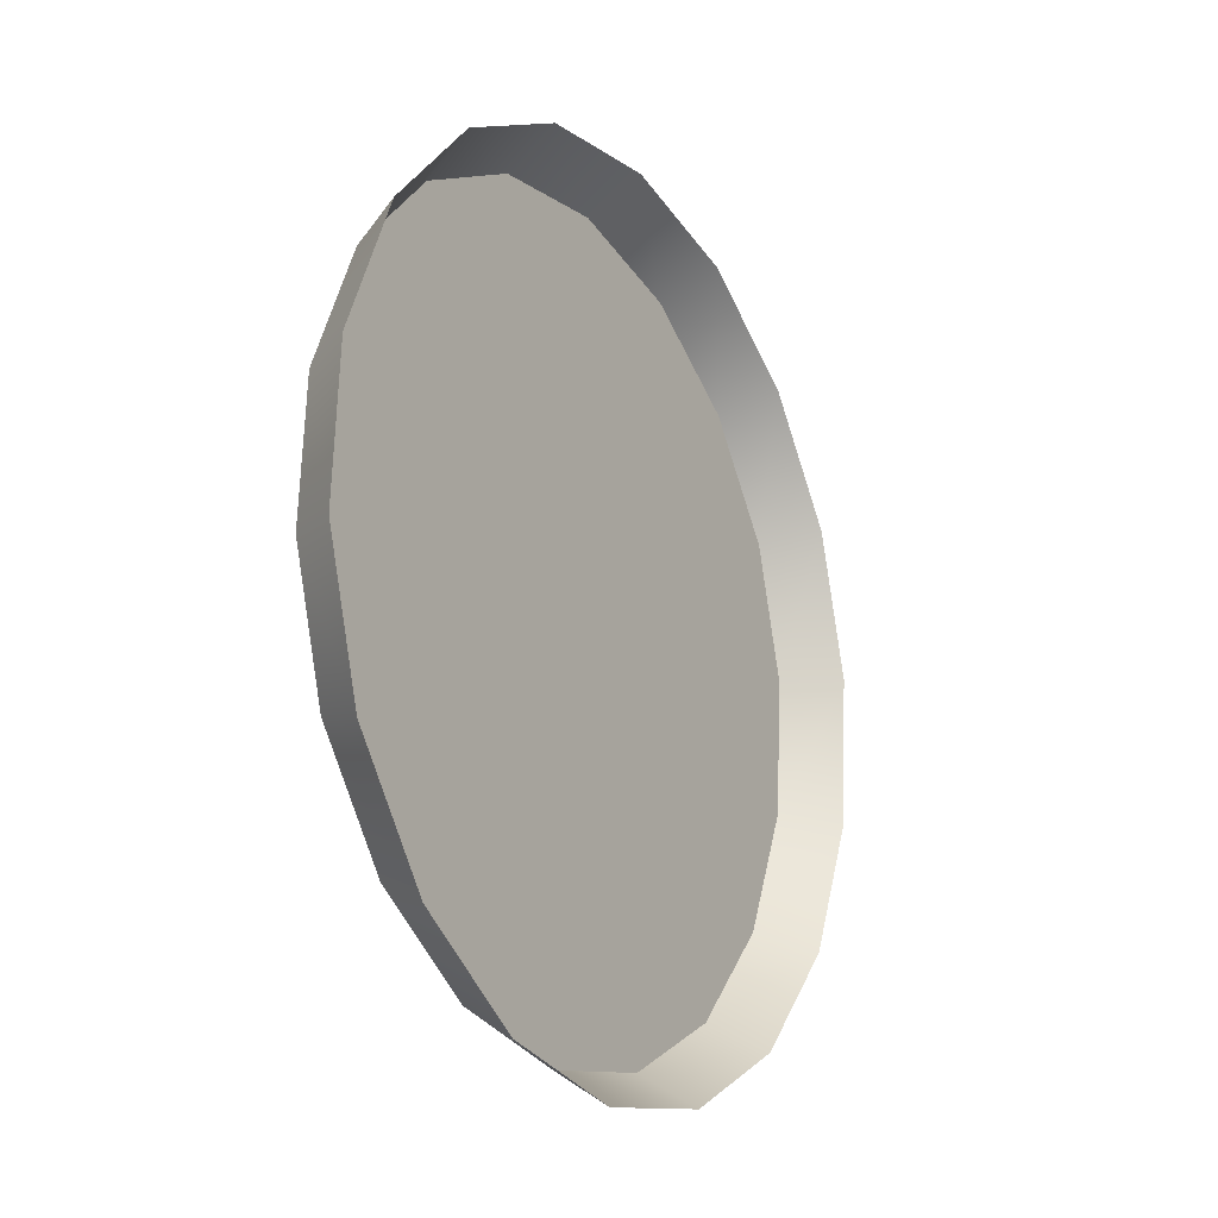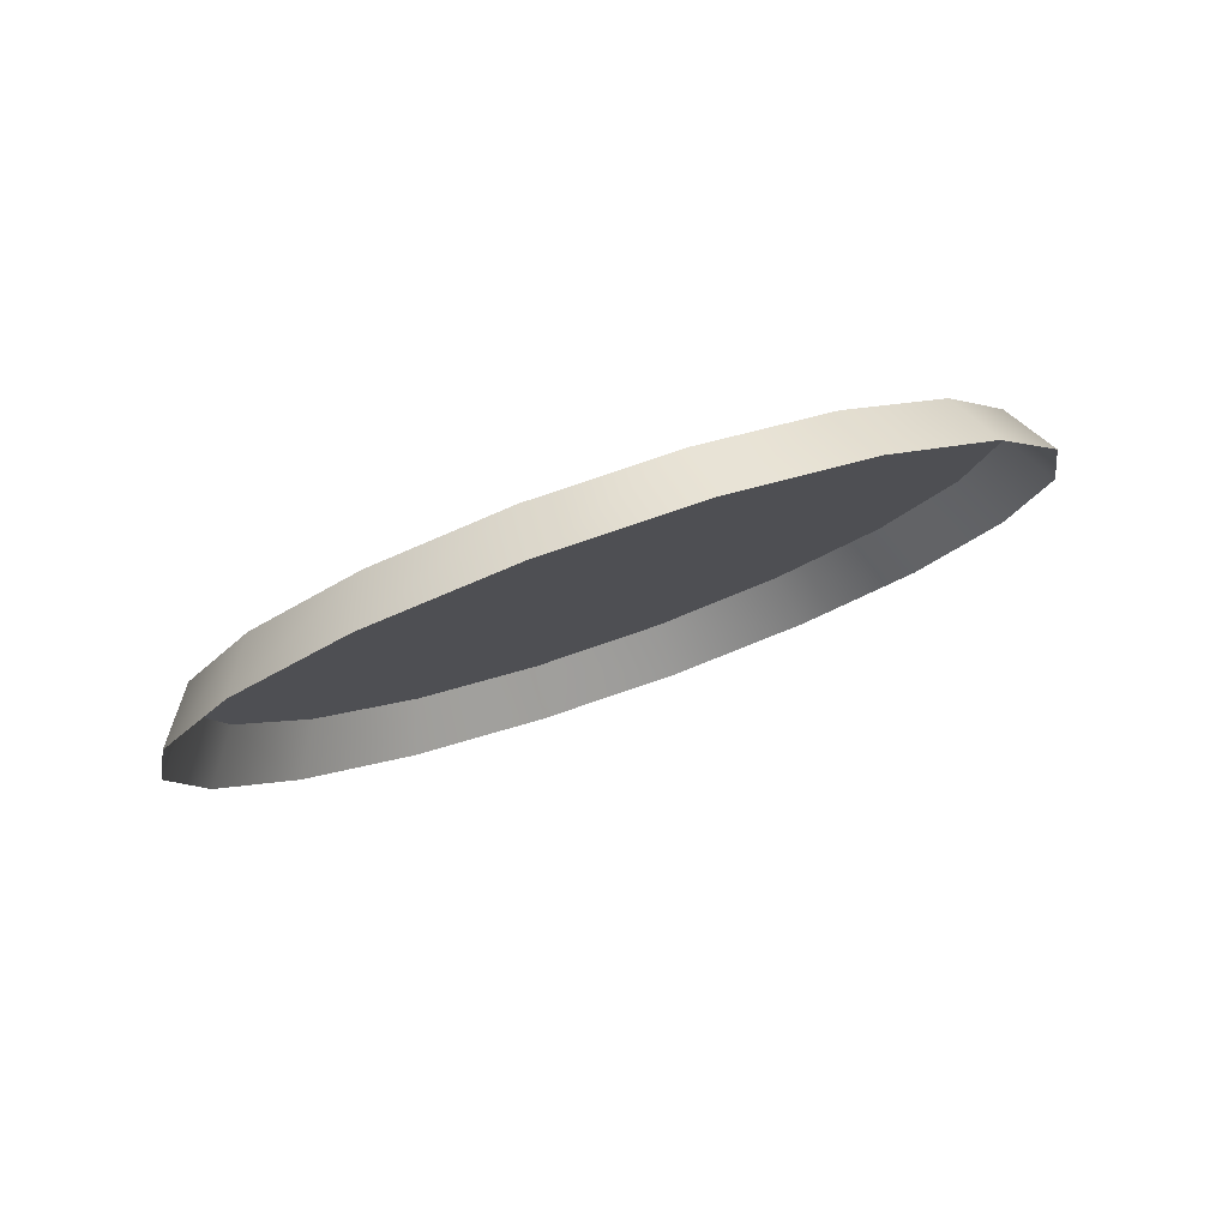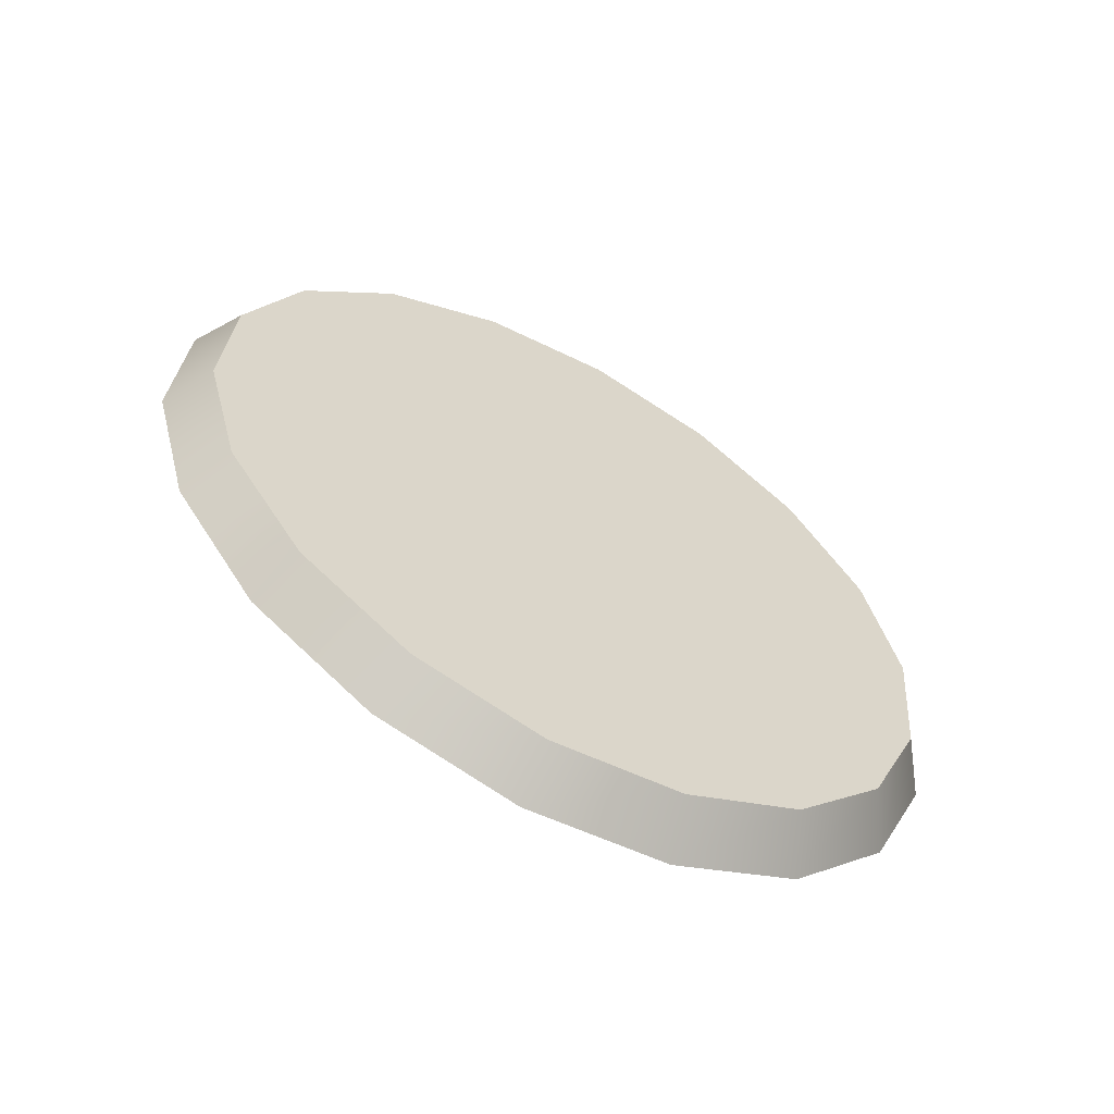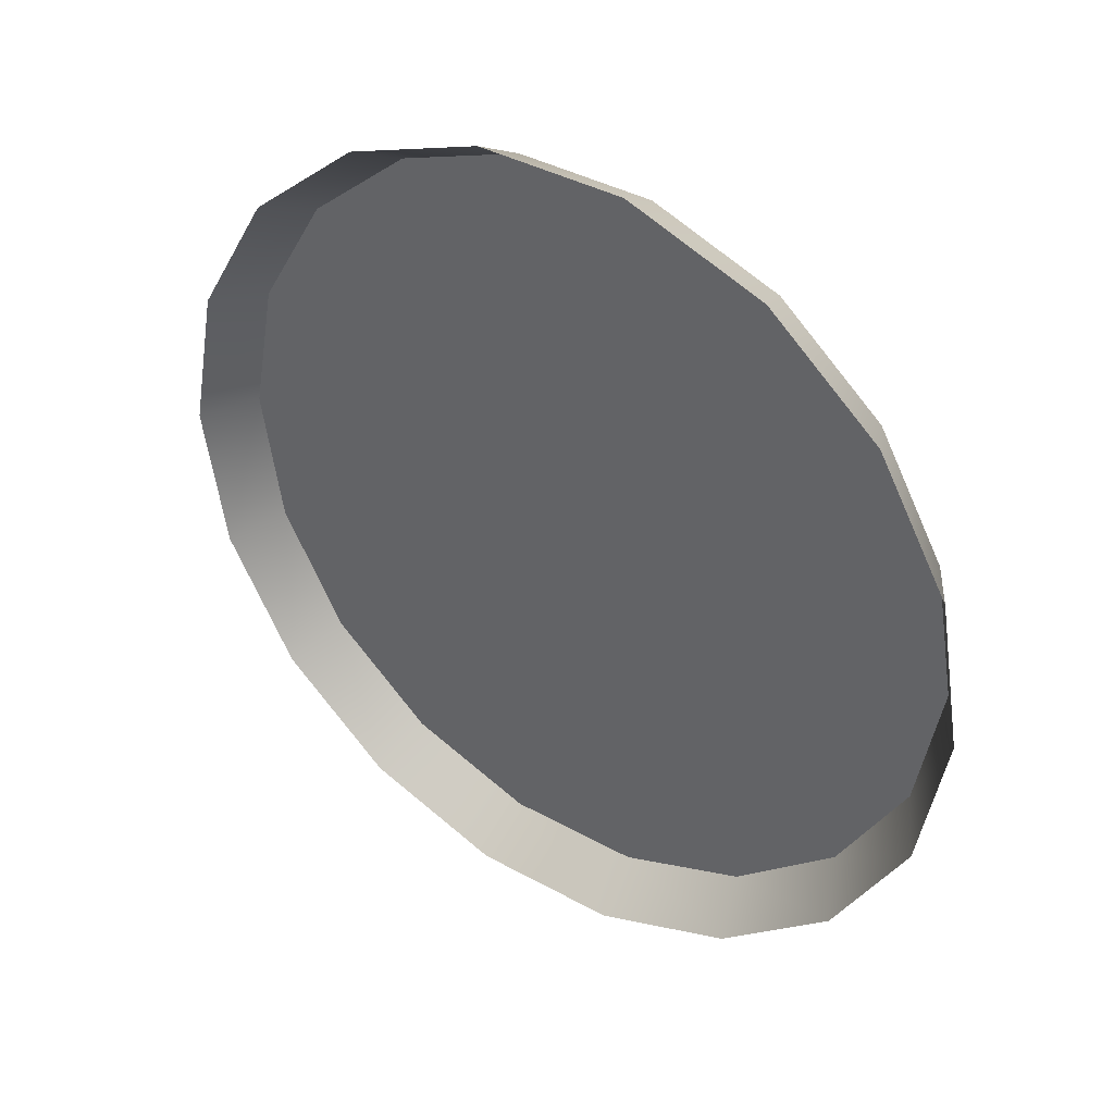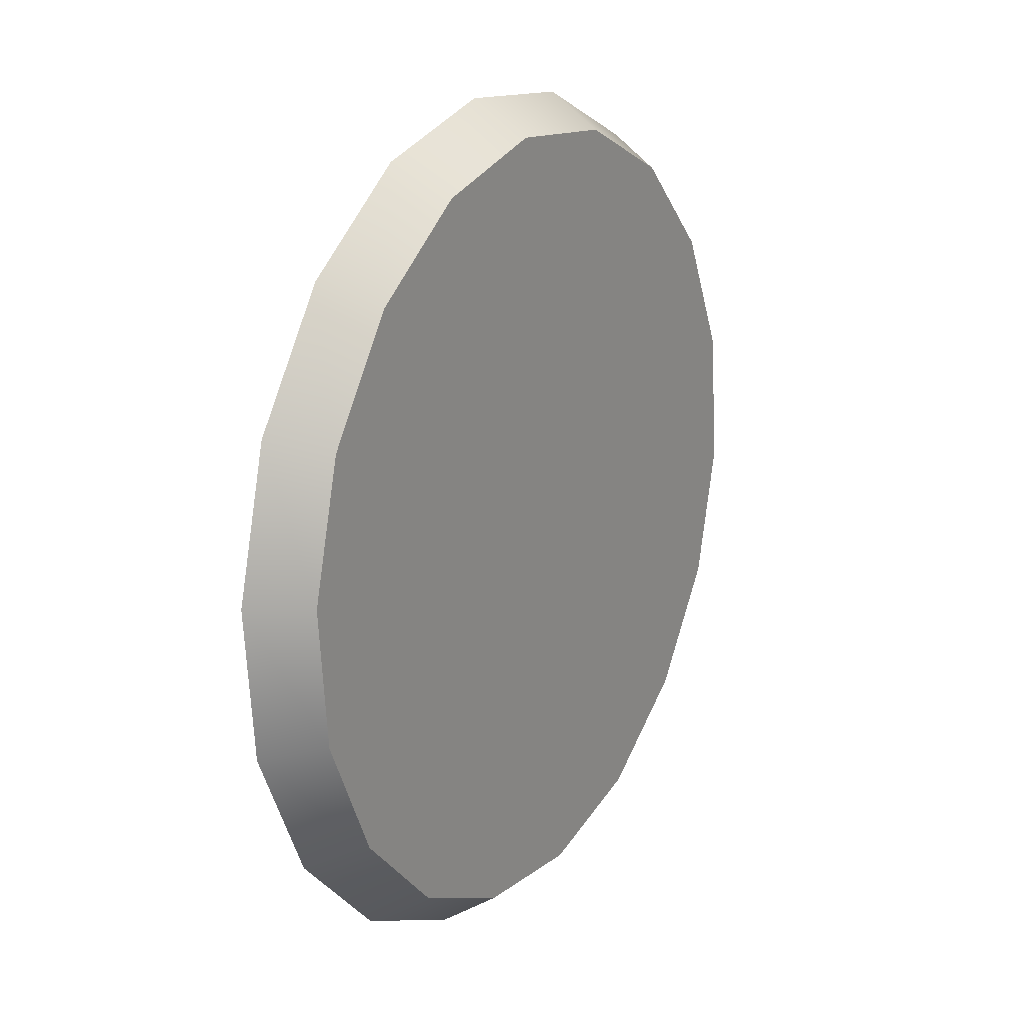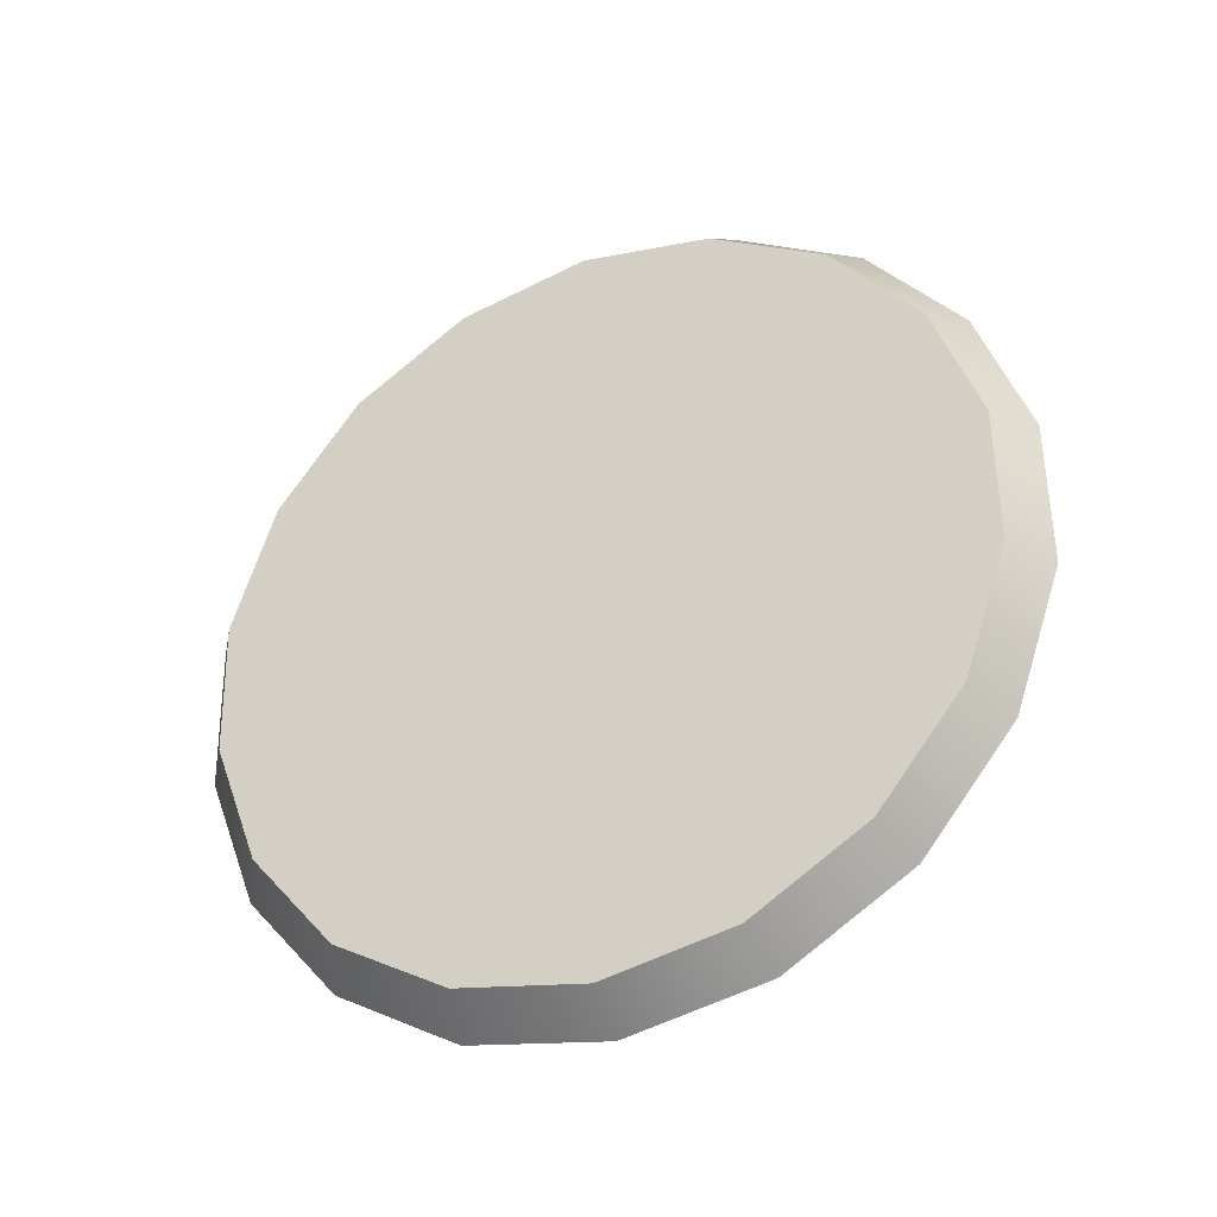
<metadata>
{"format":"obj","ext":"obj","renderer":"f3d","projection":"perspective","resolution":1024,"background":"white","views":[{"elev":65.7,"azim":-86.5,"up":"+Z"},{"elev":-34.3,"azim":-140.2,"up":"+Y"},{"elev":39.6,"azim":73.6,"up":"+Y"},{"elev":76.3,"azim":41.2,"up":"+Z"},{"elev":-63.9,"azim":94.4,"up":"+Z"},{"elev":73.6,"azim":-58.2,"up":"+Y"}]}
</metadata>
<code>
v  0.008306 -0.005576 0.03139
v  0.008012 -0.005584 0.03137
v  0.007997 -0.005649 0.03148
v  0.008317 -0.00564 0.0315
v  0.008589 -0.00562 0.03131
v  0.008625 -0.005688 0.03142
v  0.008826 -0.00571 0.03116
v  0.008882 -0.005785 0.03125
v  0.008989 -0.005835 0.03095
v  0.009059 -0.005922 0.03102
v  0.009058 -0.005981 0.0307
v  0.009134 -0.006081 0.03075
v  0.009024 -0.00613 0.03044
v  0.009098 -0.006243 0.03047
v  0.008893 -0.006264 0.03022
v  0.008954 -0.006388 0.03022
v  0.008679 -0.006367 0.03004
v  0.008722 -0.0065 0.03003
v  0.008408 -0.006426 0.02994
v  0.008428 -0.006564 0.02992
v  0.008114 -0.006434 0.02992
v  0.008108 -0.006573 0.02991
v  0.007831 -0.00639 0.03
v  0.0078 -0.006525 0.02999
v  0.007594 -0.0063 0.03015
v  0.007542 -0.006427 0.03015
v  0.007431 -0.006174 0.03036
v  0.007365 -0.006291 0.03038
v  0.007362 -0.006028 0.03061
v  0.007291 -0.006132 0.03065
v  0.007396 -0.005879 0.03087
v  0.007327 -0.00597 0.03093
v  0.007527 -0.005746 0.03109
v  0.00747 -0.005825 0.03118
v  0.007741 -0.005643 0.03127
v  0.007703 -0.005713 0.03137
o l_led
g l_led
f 1 2 3
f 3 4 1
f 5 1 4
f 4 6 5
f 7 5 6
f 6 8 7
f 9 7 8
f 8 10 9
f 11 9 10
f 10 12 11
f 13 11 12
f 12 14 13
f 15 13 14
f 14 16 15
f 17 15 16
f 16 18 17
f 19 17 18
f 18 20 19
f 21 19 20
f 20 22 21
f 23 21 22
f 22 24 23
f 25 23 24
f 24 26 25
f 27 25 26
f 26 28 27
f 29 27 28
f 28 30 29
f 31 29 30
f 30 32 31
f 33 31 32
f 32 34 33
f 35 33 34
f 34 36 35
f 2 35 36
f 36 3 2
f 29 31 33
f 33 35 2
f 2 1 5
f 33 2 5
f 29 33 5
f 5 7 9
f 9 11 13
f 5 9 13
f 29 5 13
f 13 15 17
f 17 19 21
f 13 17 21
f 29 13 21
f 21 23 25
f 29 21 25
f 29 25 27

</code>
